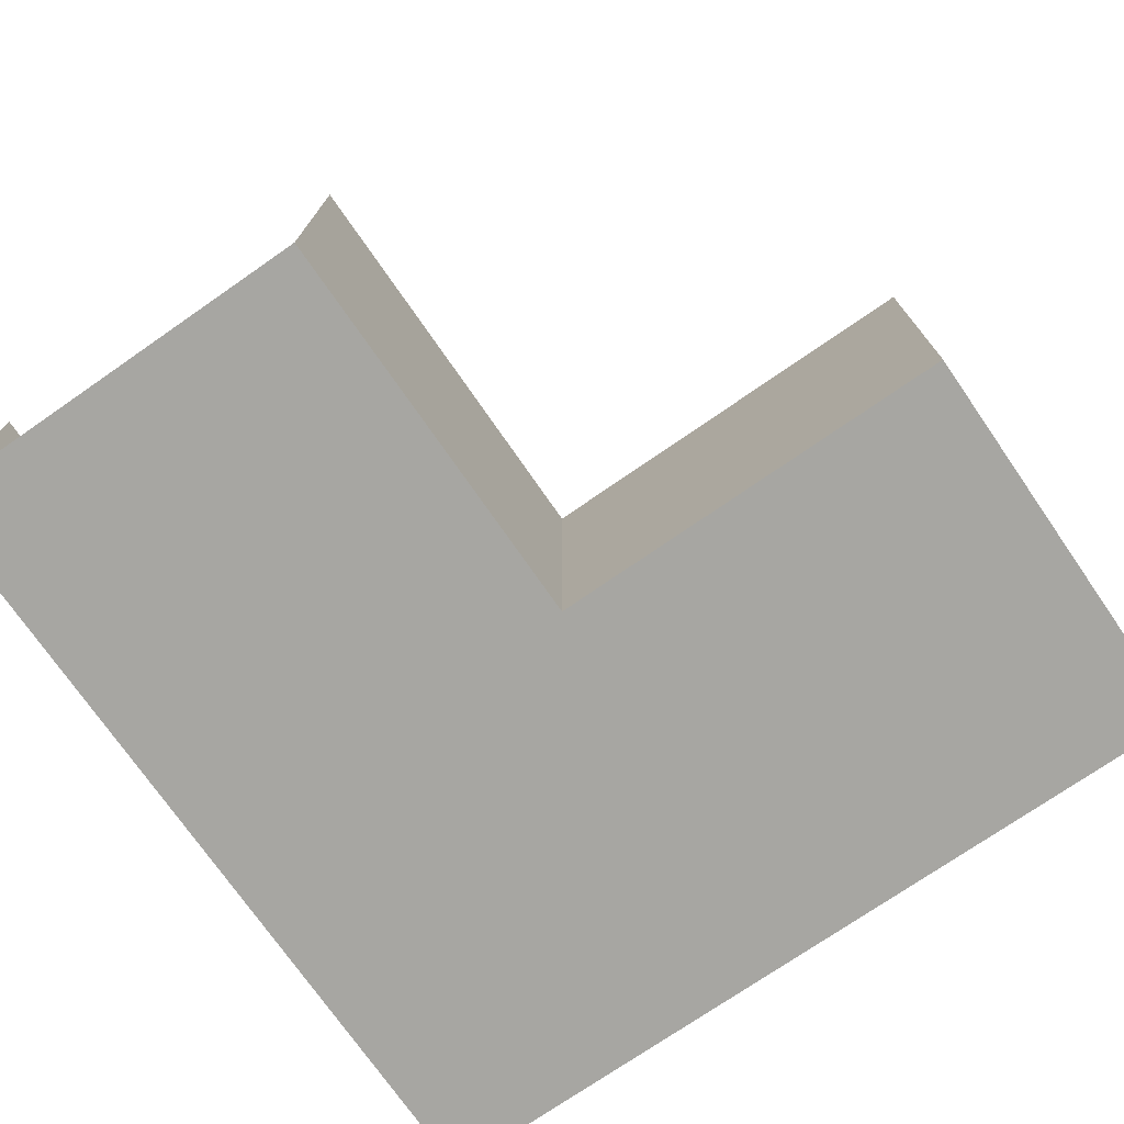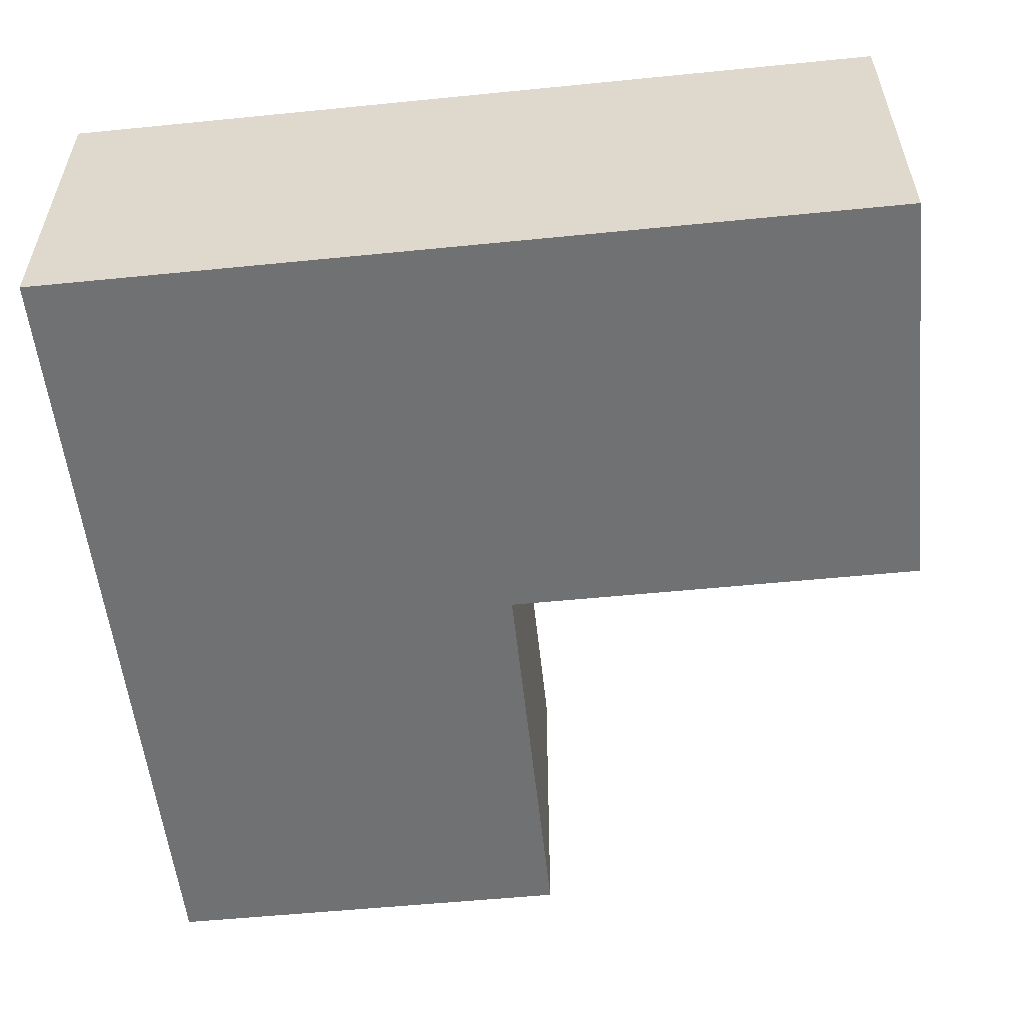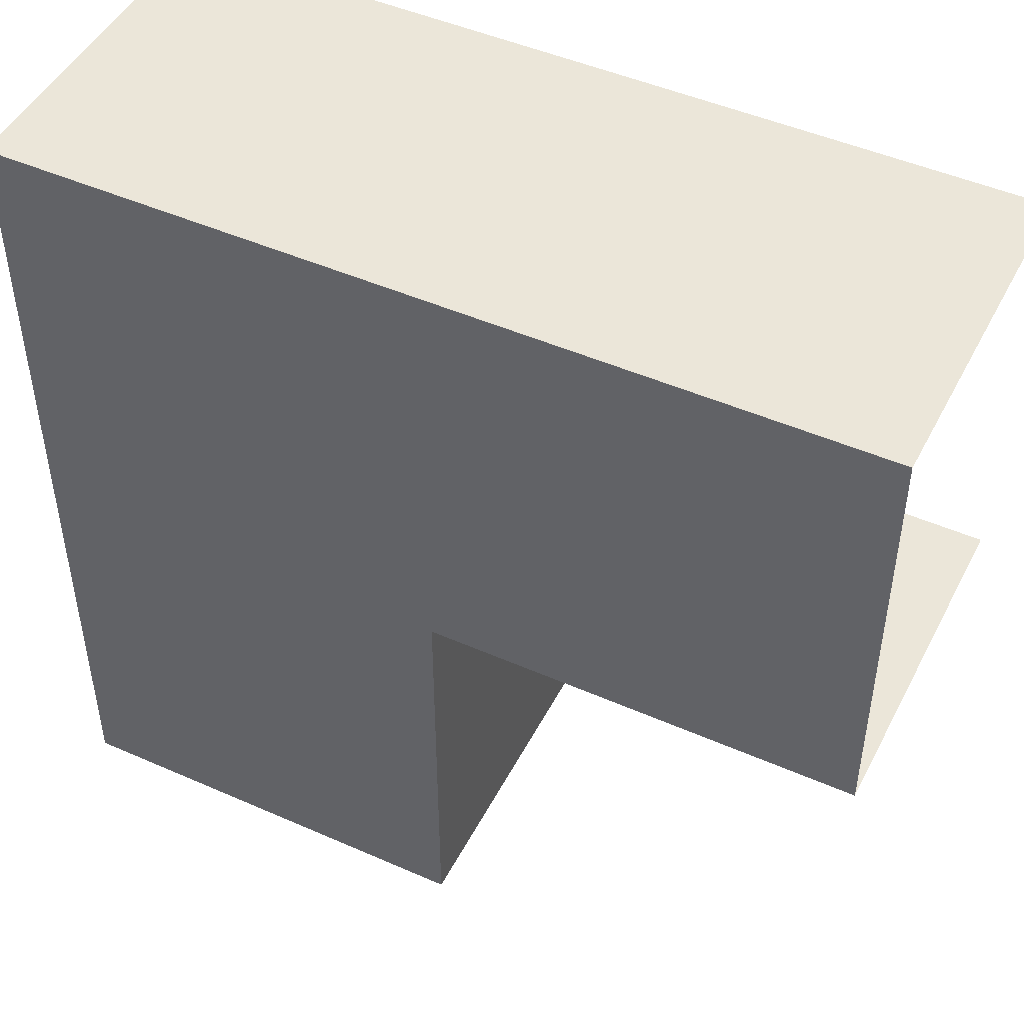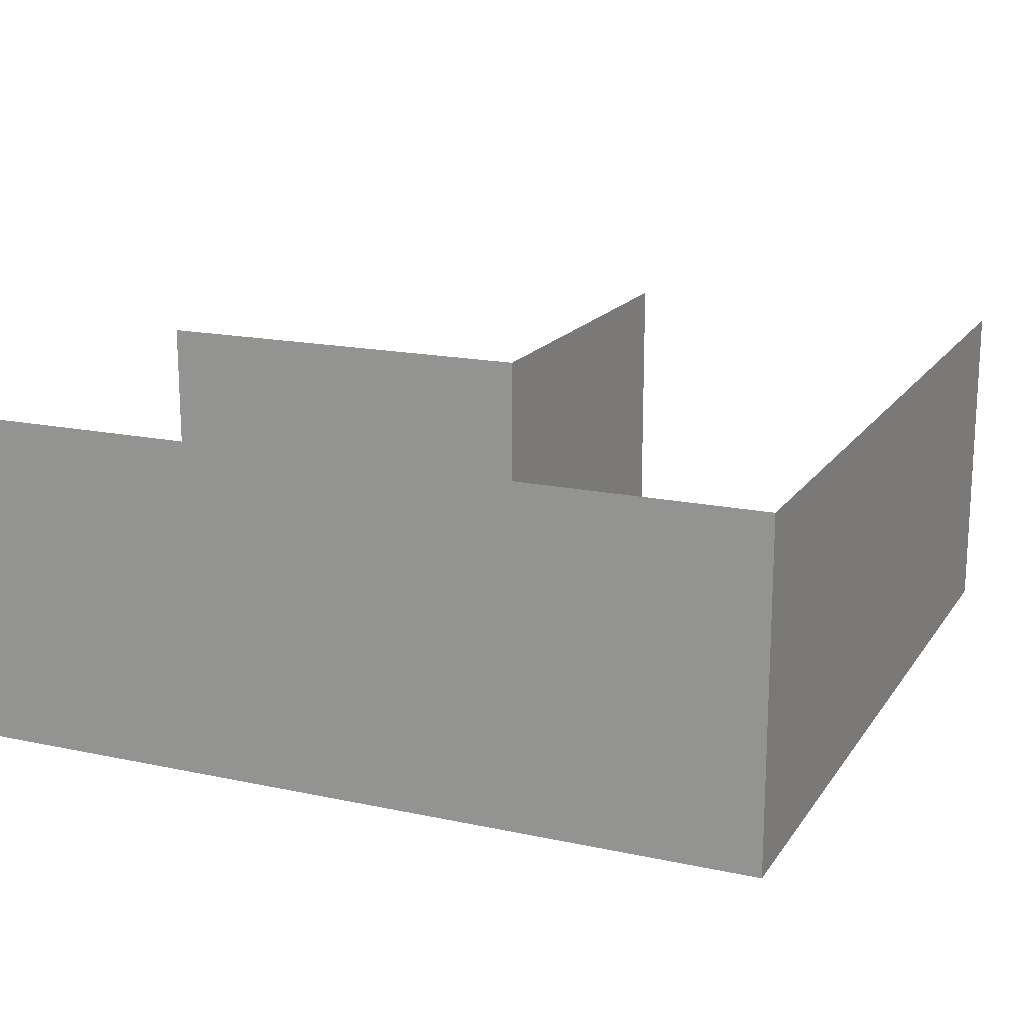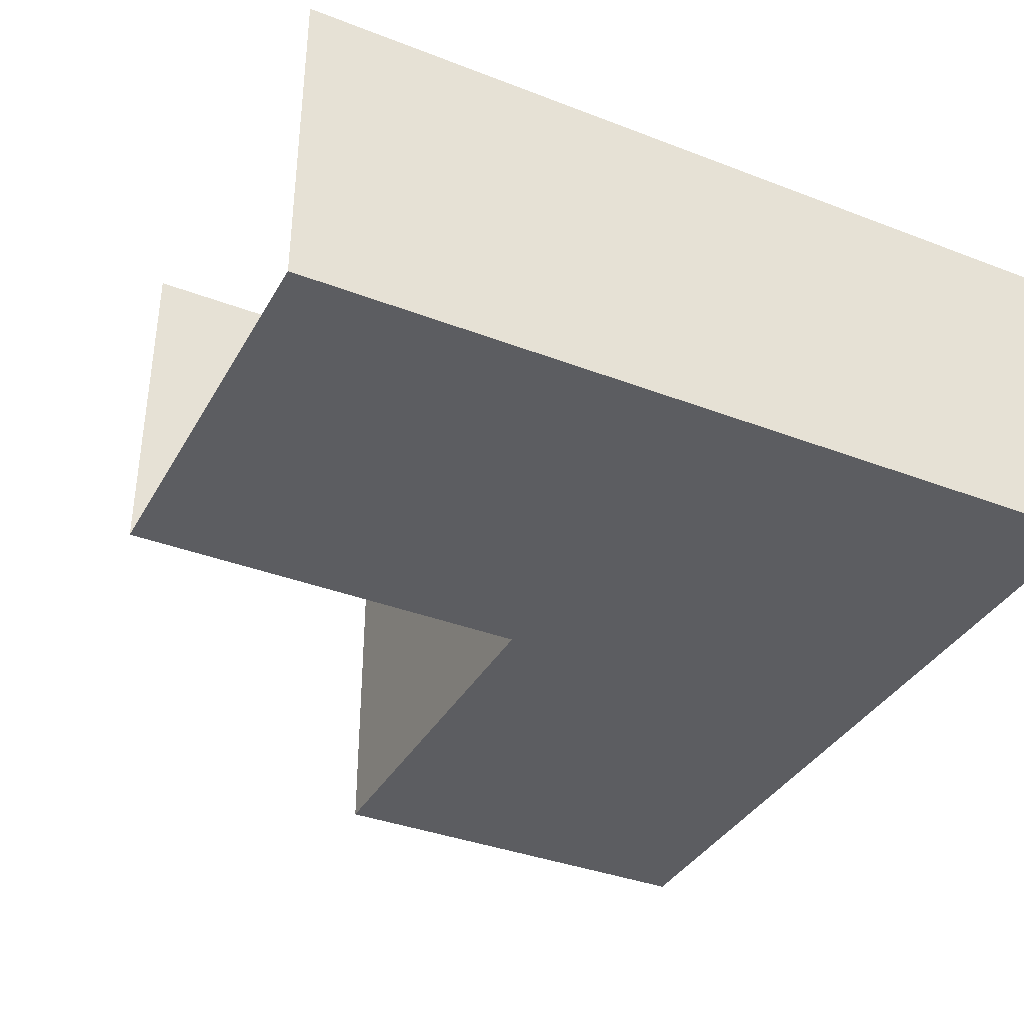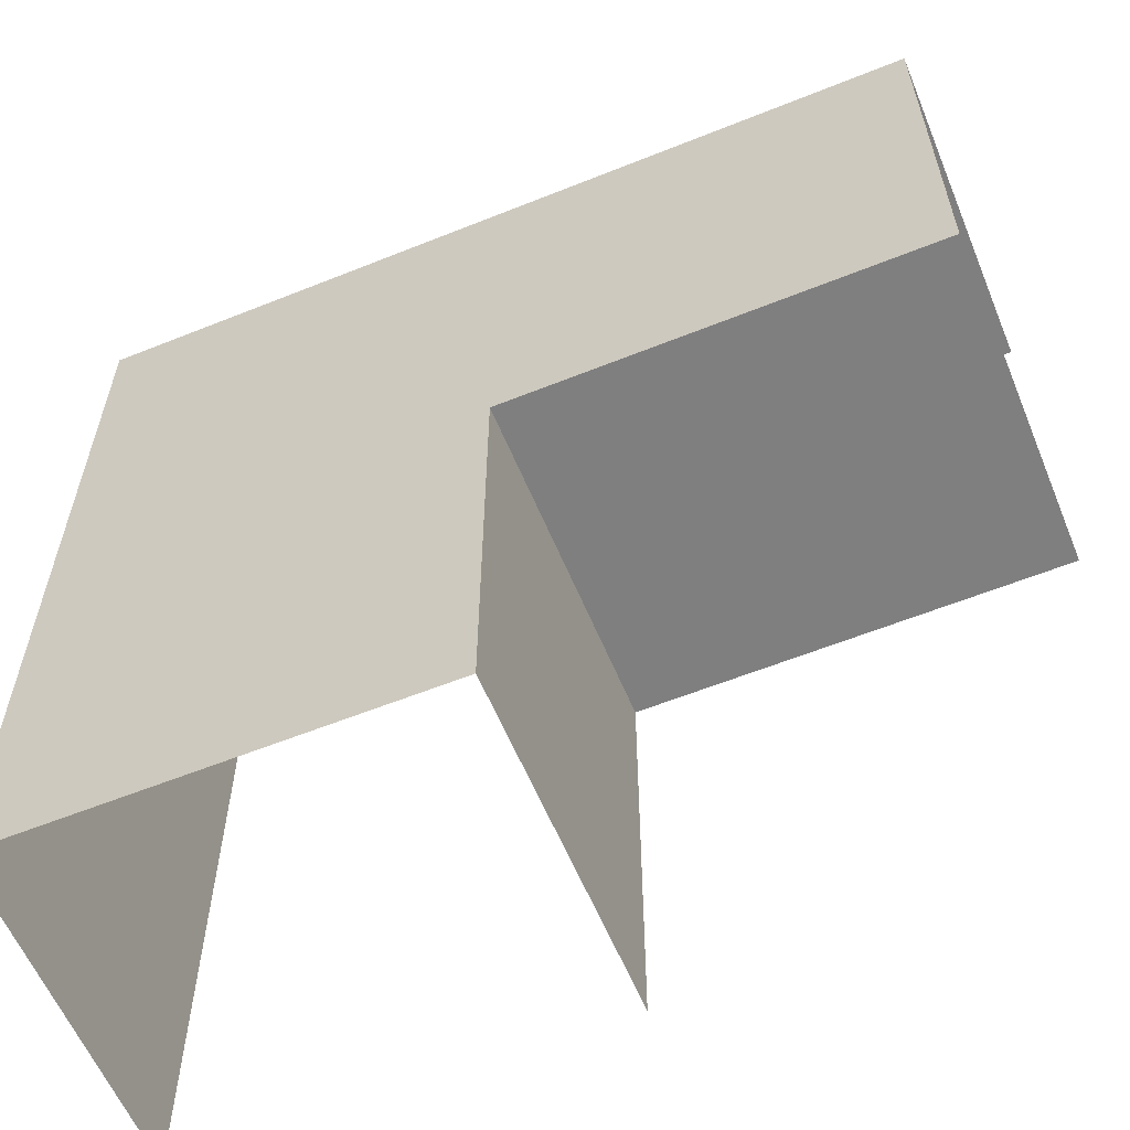
<metadata>
{"format":"obj","ext":"obj","renderer":"f3d","projection":"perspective","resolution":1024,"background":"white","views":[{"elev":-74.0,"azim":124.7,"up":"+Y"},{"elev":-55.1,"azim":6.0,"up":"+Y"},{"elev":47.7,"azim":26.4,"up":"+Z"},{"elev":17.0,"azim":-66.7,"up":"+Y"},{"elev":-36.9,"azim":-116.4,"up":"+Y"},{"elev":-59.7,"azim":22.4,"up":"+Z"}]}
</metadata>
<code>
o Wall1.000_Plane.025
v -1 -0 1
v -1 0 -1
v -1 1.6 -1
v -1 1.6 1
f 1 2 3 4
o Wall1.002_Plane.028
v 1 -0 -1
v 1 0 -3
v 1 1.6 -3
v 1 1.6 -1
f 5 6 7 8
o Wall2.000_Plane.026
v 1 0 1
v 3 0 1
v 3 1.6 1
v 1 1.6 1
f 9 10 11 12
o Floor.003_Plane.007
v -1 0 1
v 1 0 1
v 1 0 -1
v -1 0 -1
f 13 14 15 16
o Floor.000_Plane.029
v 1 -0 1
v 3 -0 1
v 3 0 -1
v 1 0 -1
f 17 18 19 20
o Floor.009_Plane.019
v -1 0 -1
v 1 0 -1
v 1 0 -3
v -1 0 -3
f 21 22 23 24
o Wall1.001_Plane.027
v -1 0 -1
v -1 0 -3
v -1 1.6 -3
v -1 1.6 -1
f 25 26 27 28
o Wall2.001_Plane.003
v 1 0 -1
v 3 0 -1
v 3 1.6 -1
v 1 1.6 -1
f 29 30 31 32
o Wall1.004_Plane.021
v -1 0 1
v 1 0 1
v 1 1.6 1
v -1 1.6 1
f 33 34 35 36

</code>
